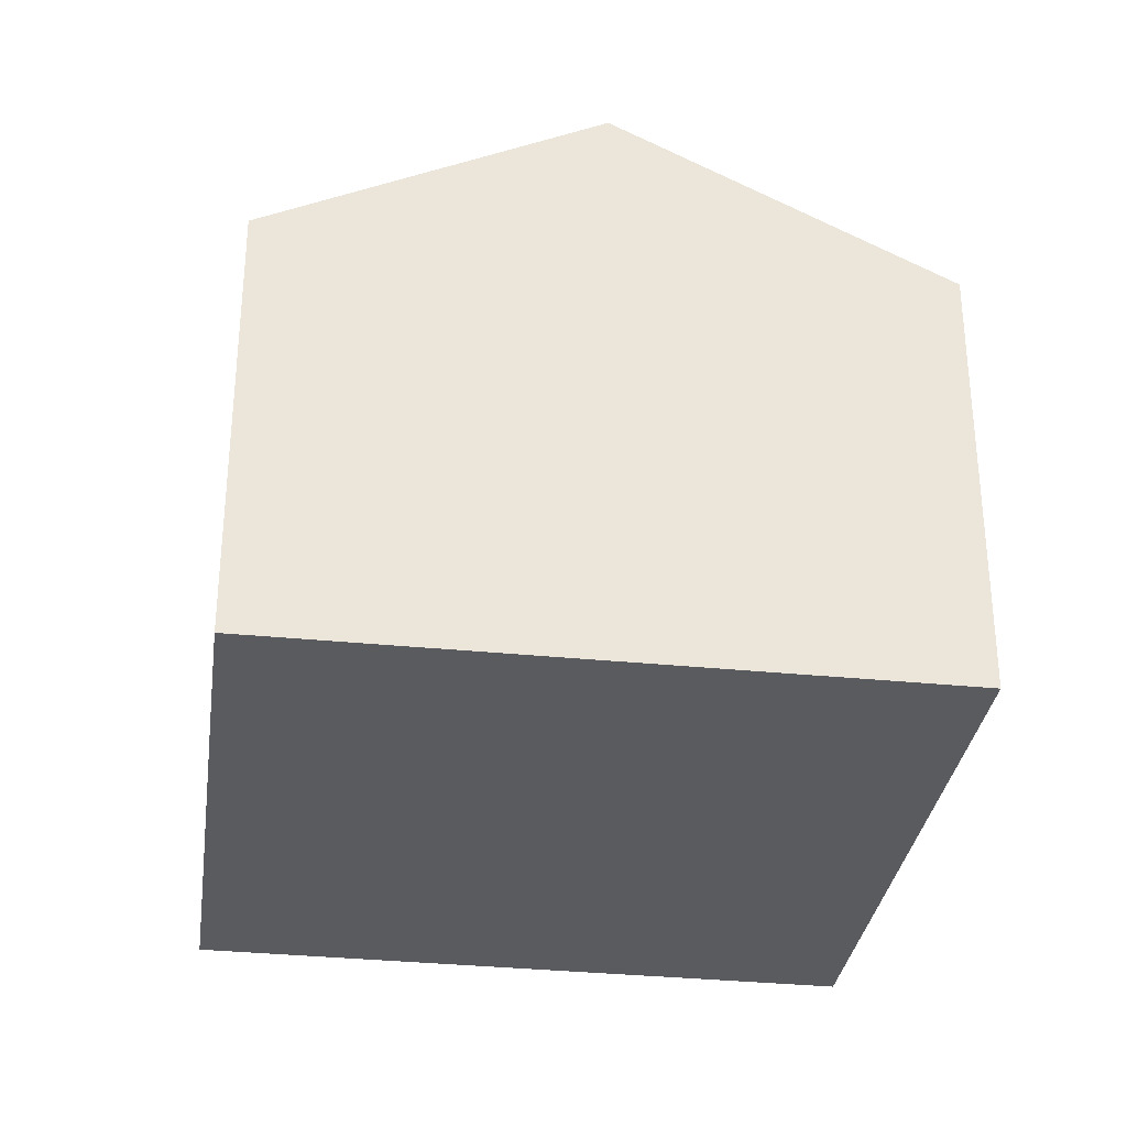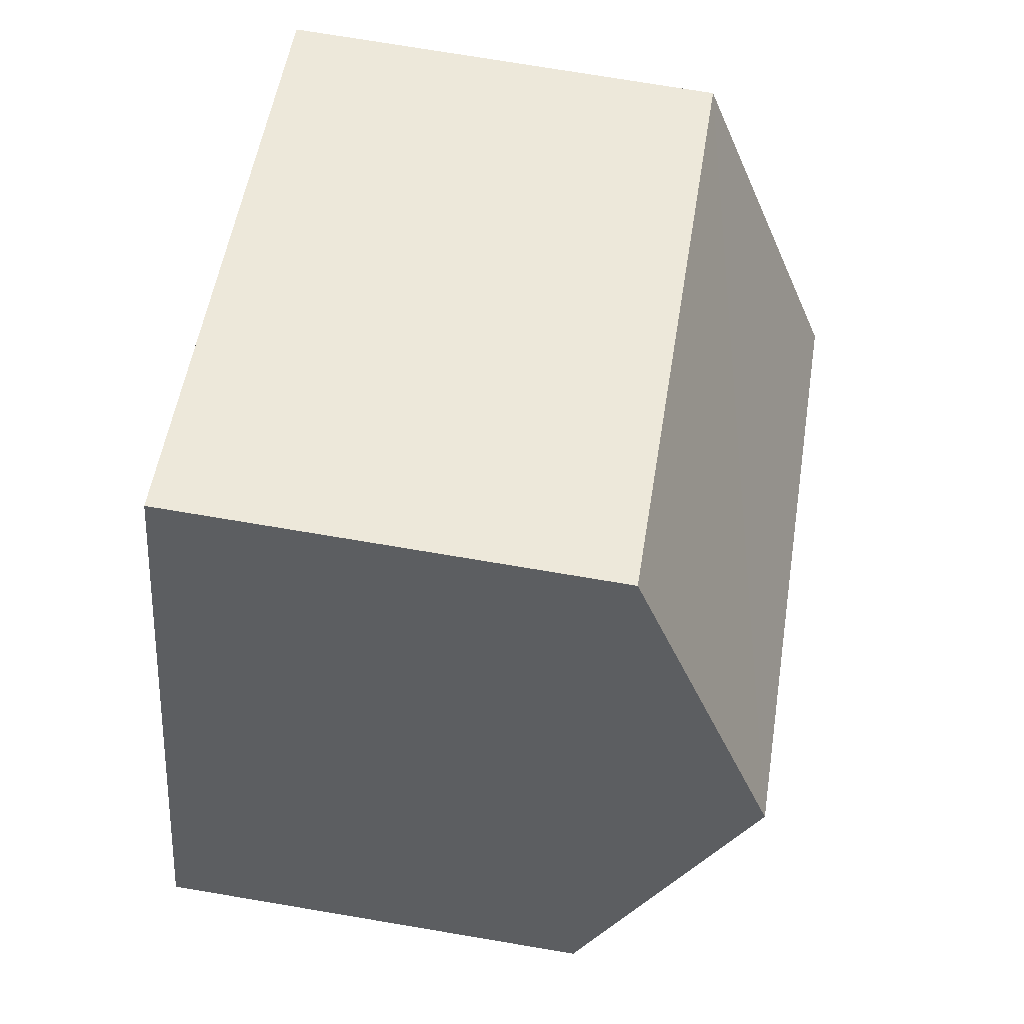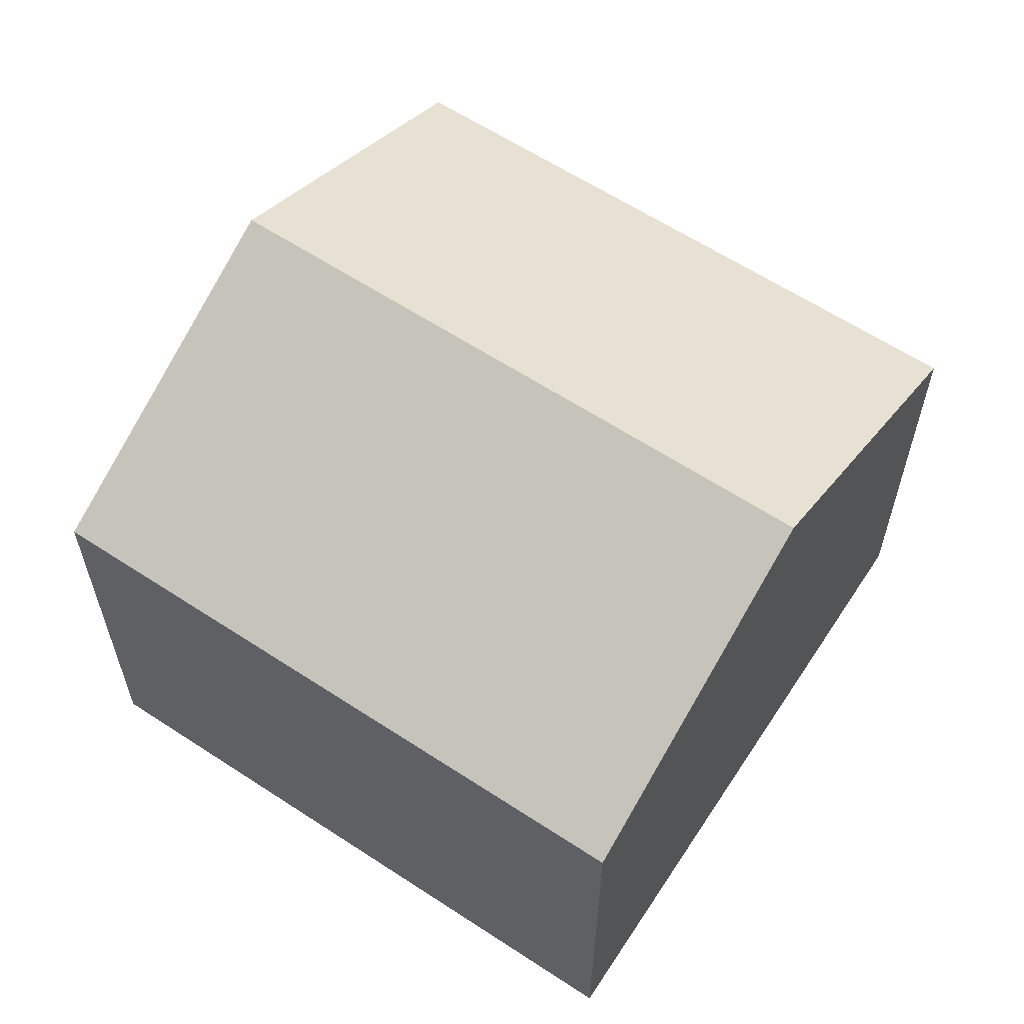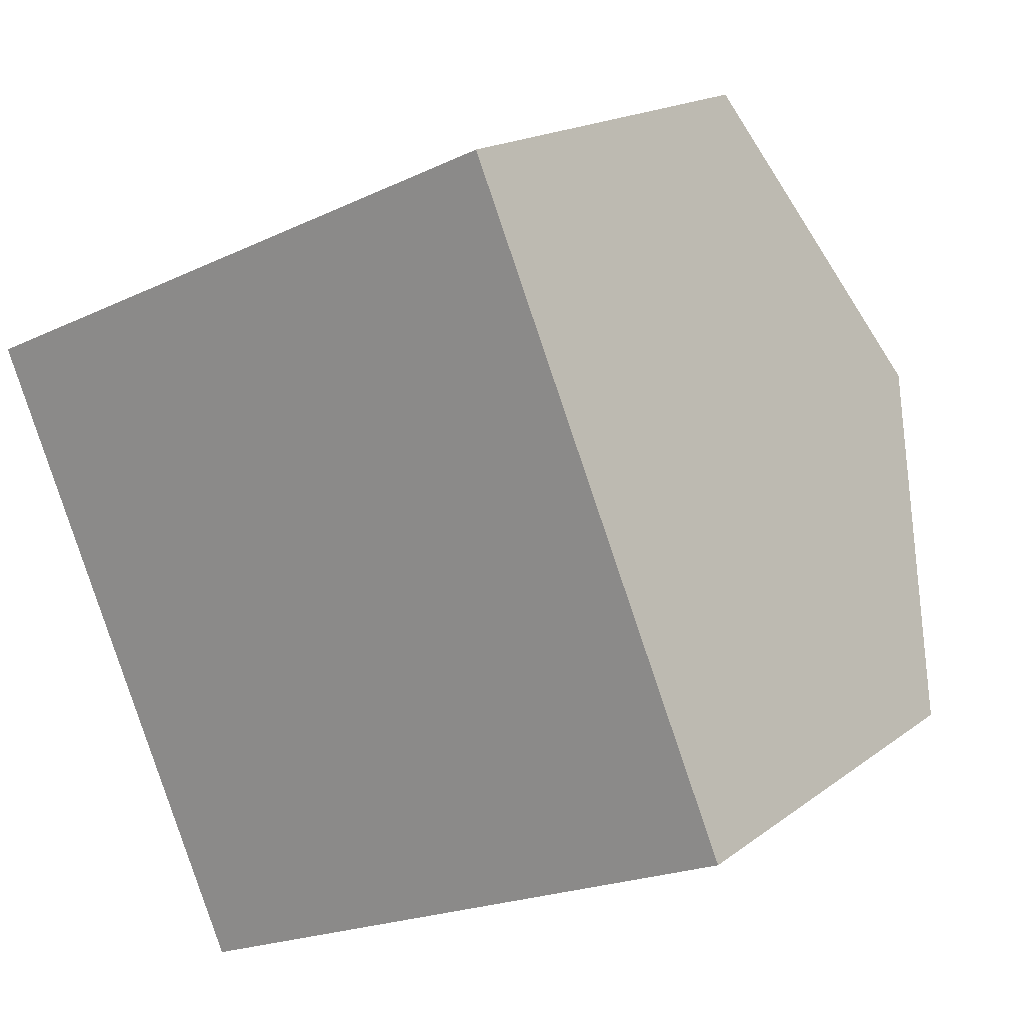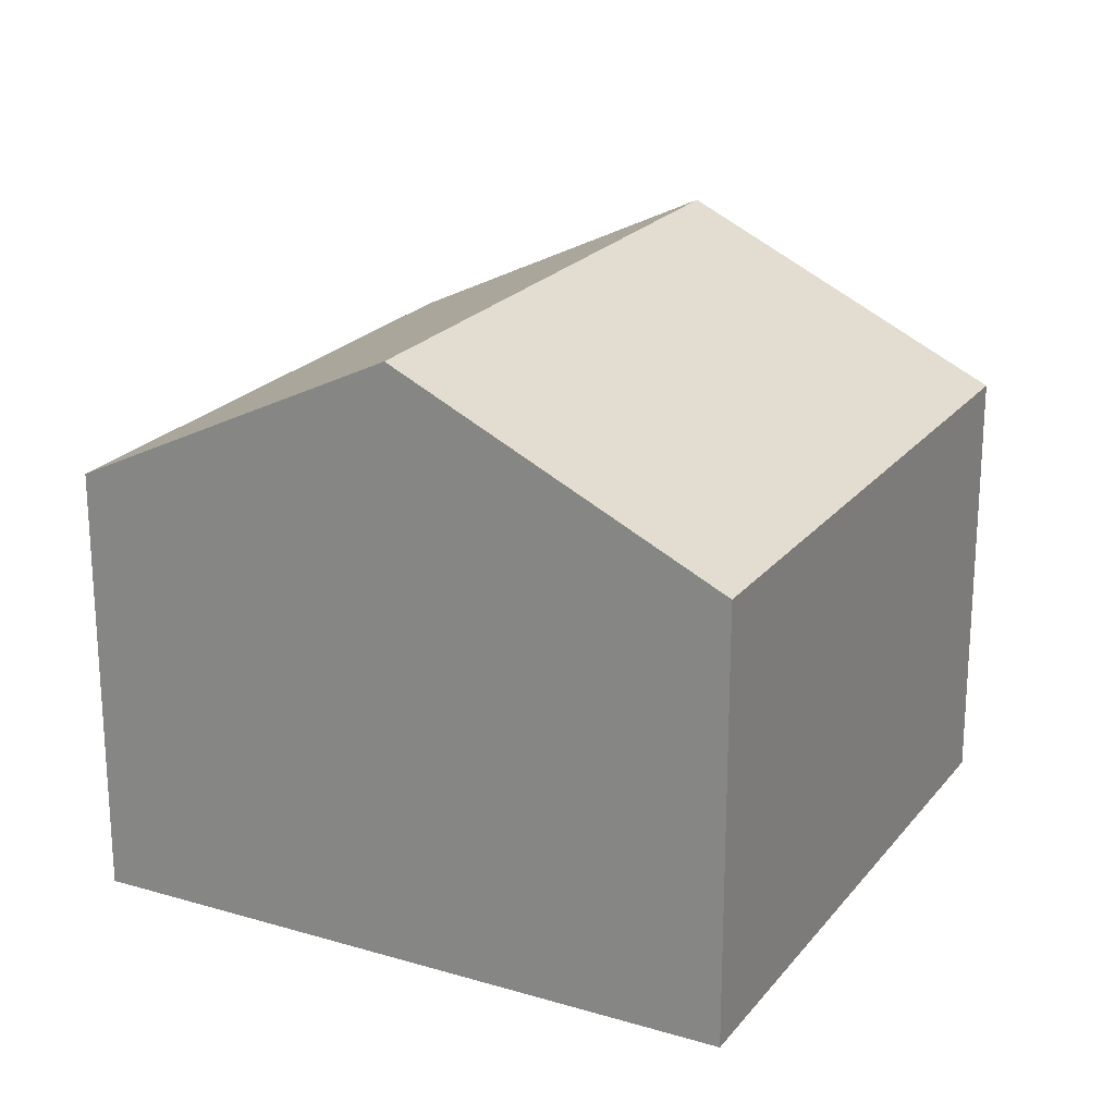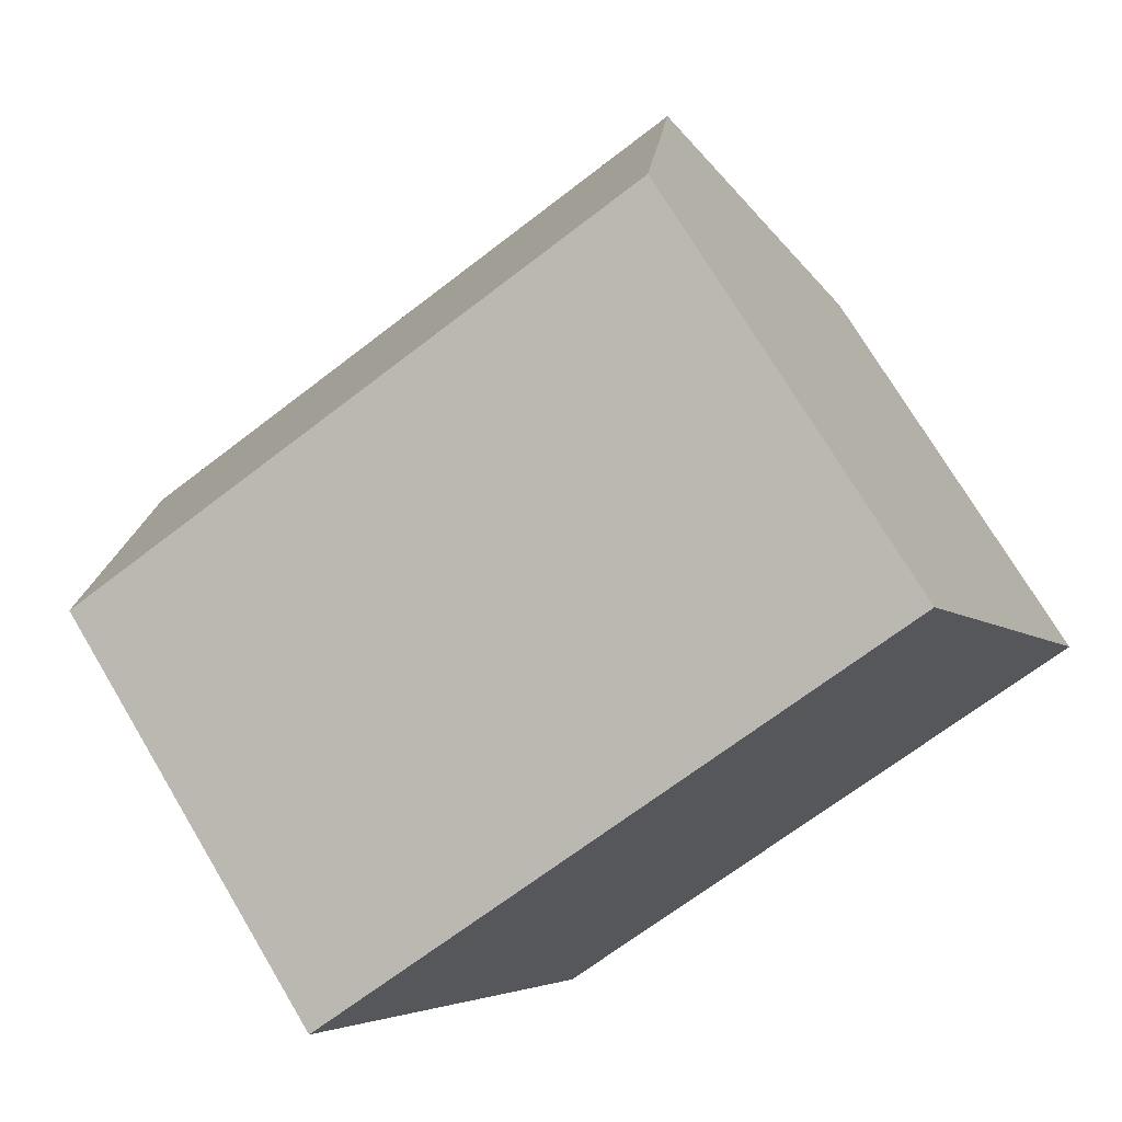
<metadata>
{"format":"obj","ext":"obj","renderer":"f3d","projection":"perspective","resolution":1024,"background":"white","views":[{"elev":-32.2,"azim":-121.3,"up":"+Y"},{"elev":74.5,"azim":99.5,"up":"+Z"},{"elev":61.5,"azim":10.2,"up":"+Y"},{"elev":17.1,"azim":34.5,"up":"+Z"},{"elev":21.9,"azim":-85.9,"up":"+Y"},{"elev":73.1,"azim":-30.8,"up":"+Z"}]}
</metadata>
<code>
v  13.13 6.706 -5.463
v  2.023 9.162 -4.708
v  11.13 9.162 -0.74
v  4.046 6.709 -9.415
v  0 6.708 4.107e-16
v  9.128 6.708 3.978
v  9.128 -2.436e-16 3.978
v  11.13 4.531e-17 -0.74
v  13.13 3.345e-16 -5.463
v  4.046 5.765e-16 -9.415
v  2.023 2.883e-16 -4.708
v  0 0 0
g defaultobject
f 1 2 3
f 2 1 4
f 5 3 2
f 3 5 6
f 7 3 6
f 3 7 1
f 1 7 8
f 1 8 9
f 1 10 4
f 10 1 9
f 10 2 4
f 2 10 5
f 5 10 11
f 5 11 12
f 12 6 5
f 6 12 7
f 8 10 9
f 10 8 7
f 10 7 12
f 10 12 11

</code>
